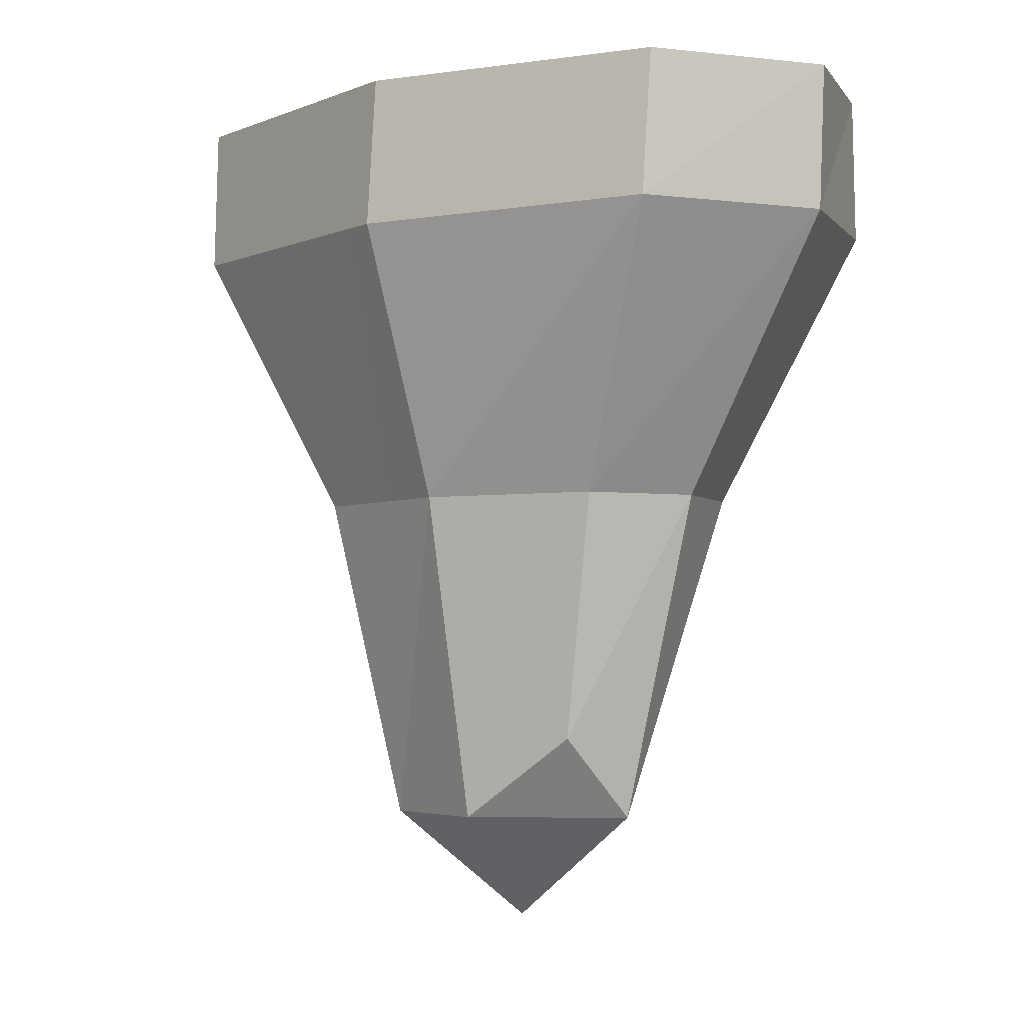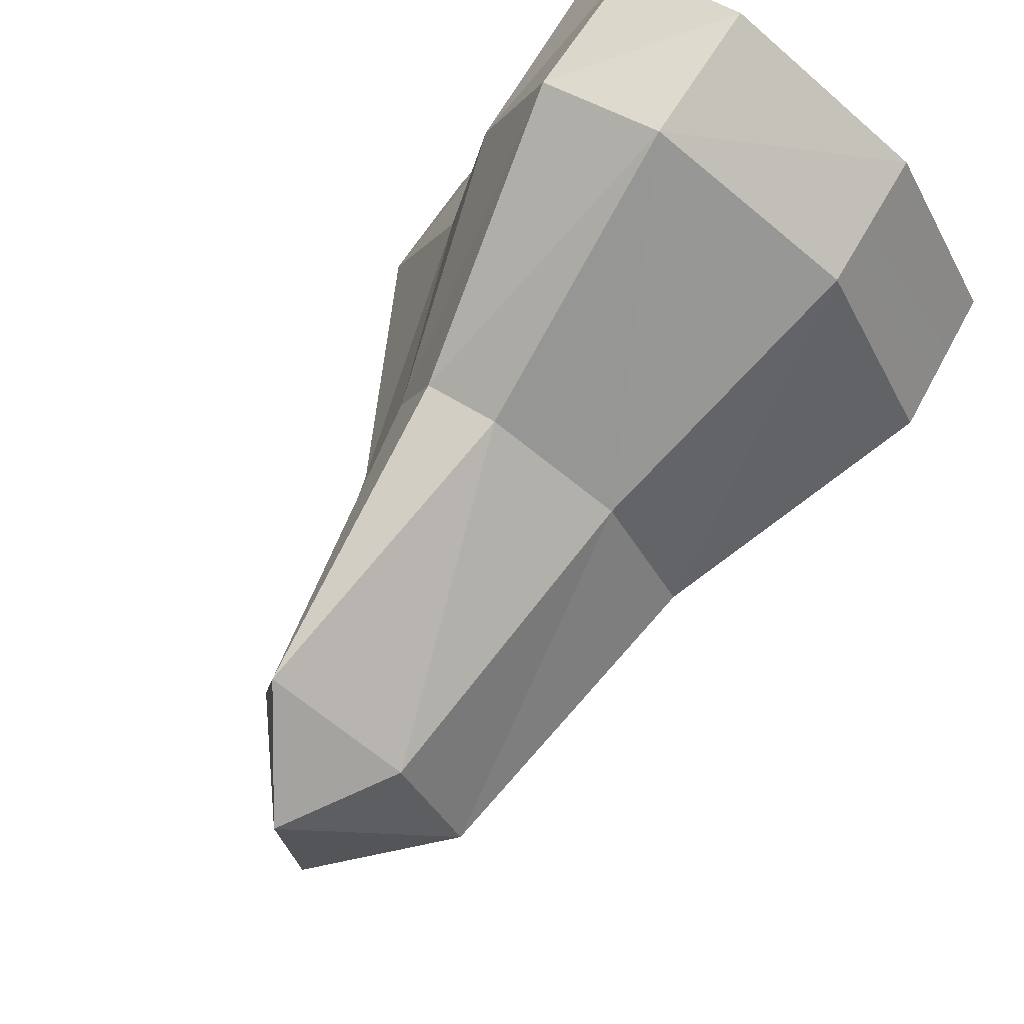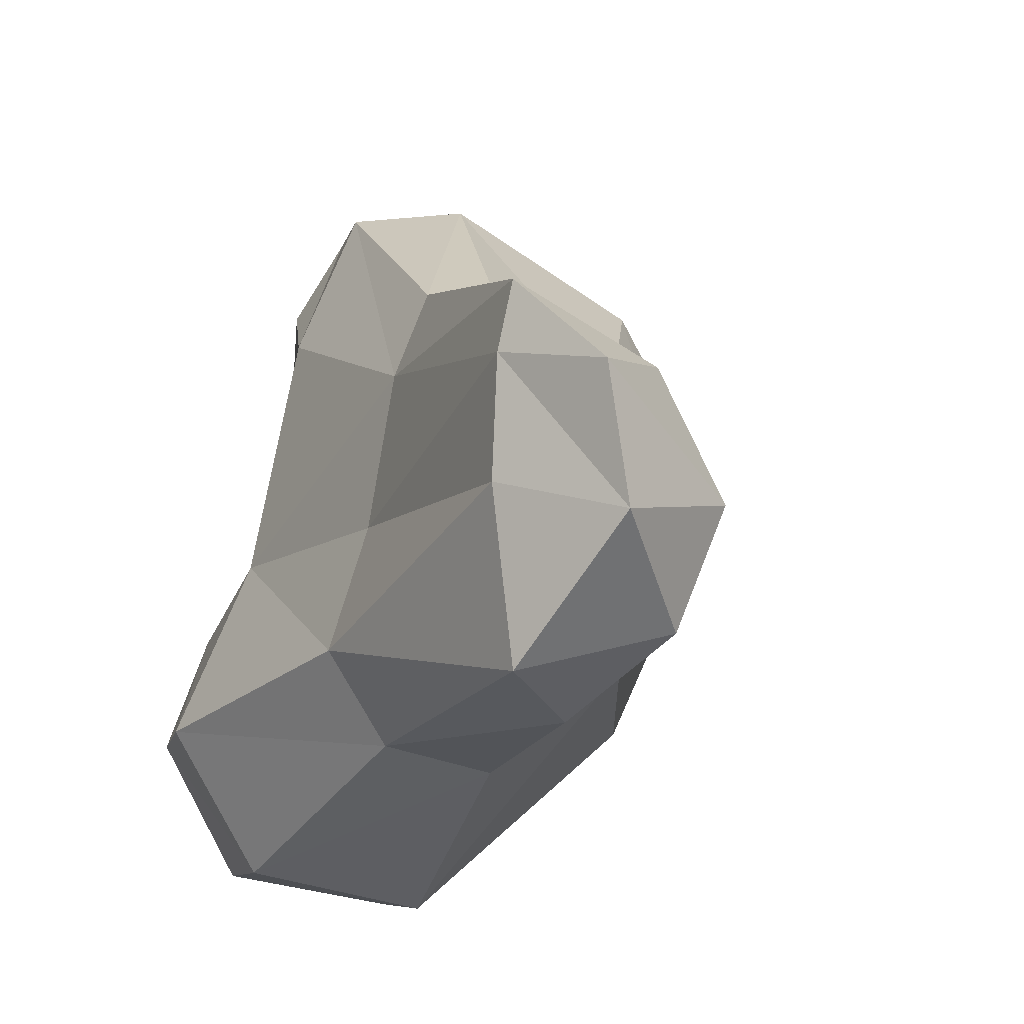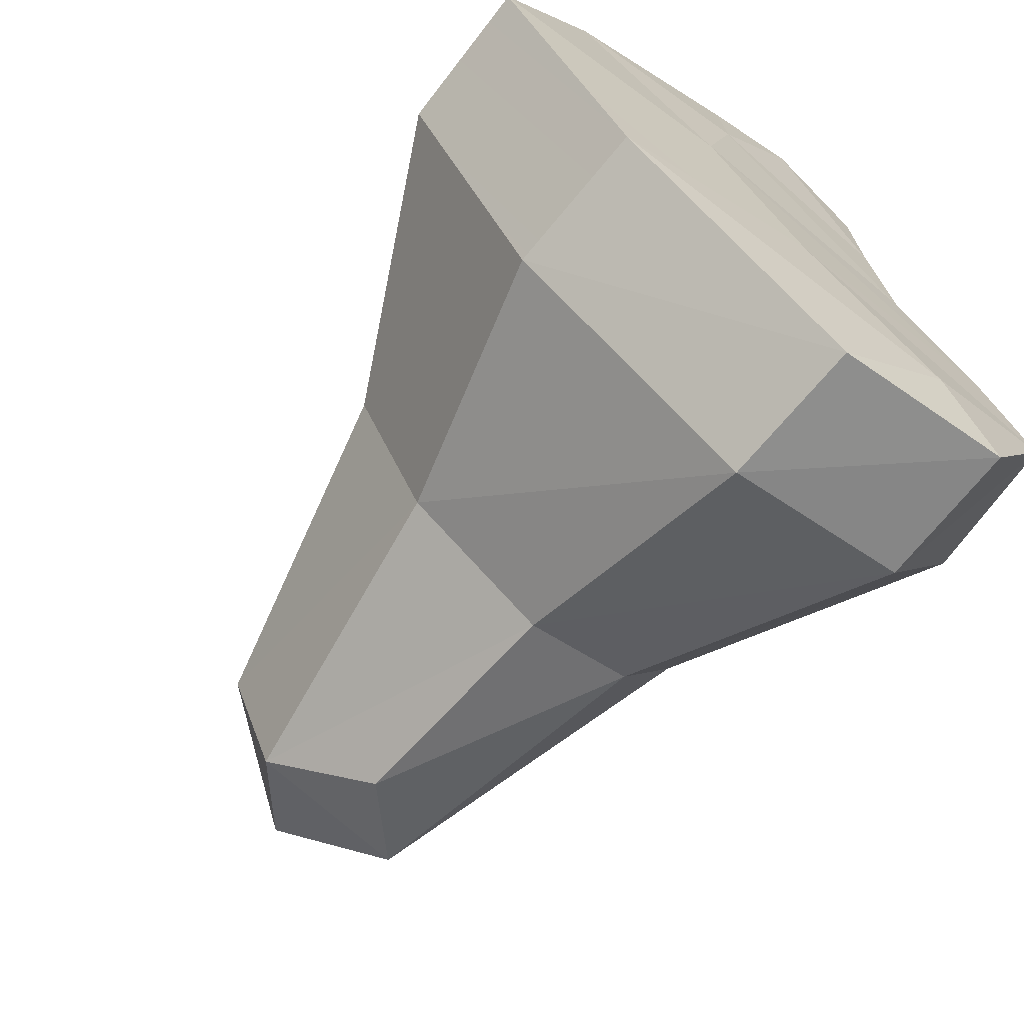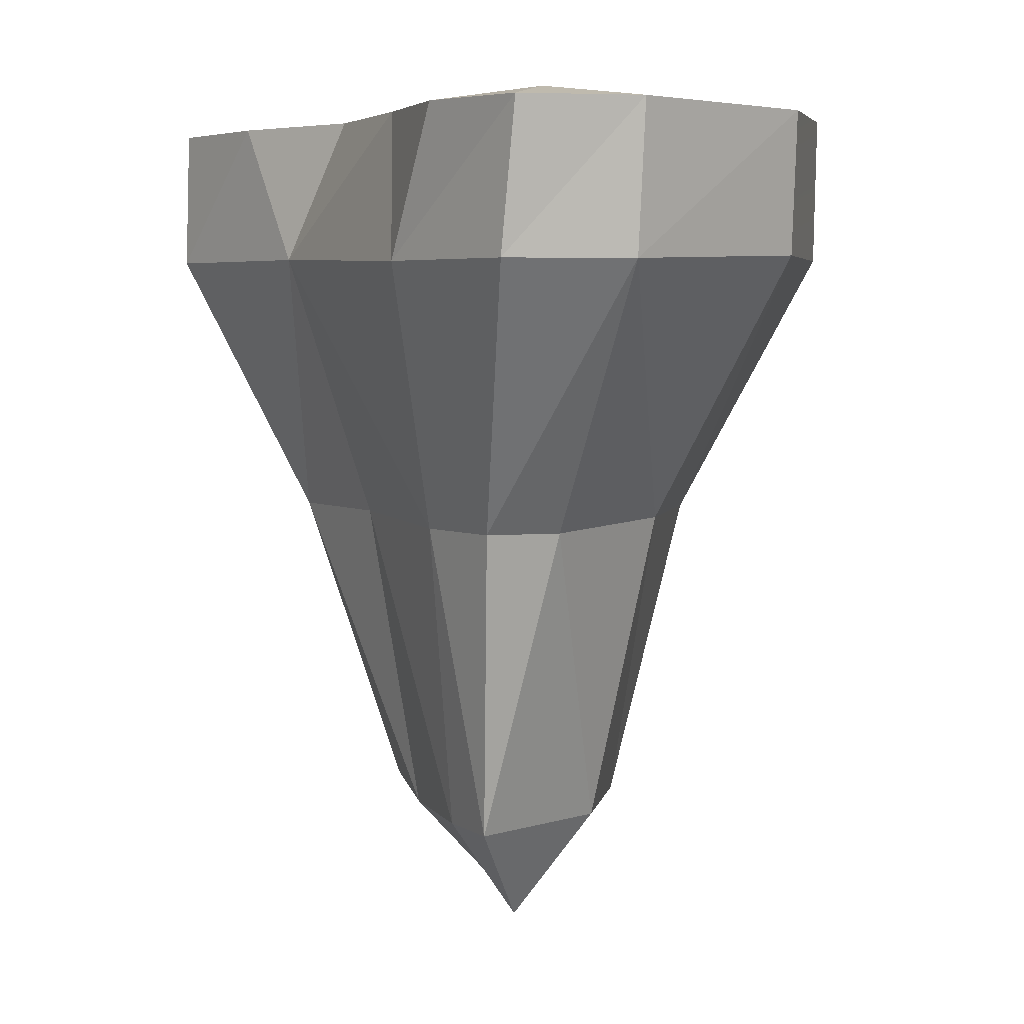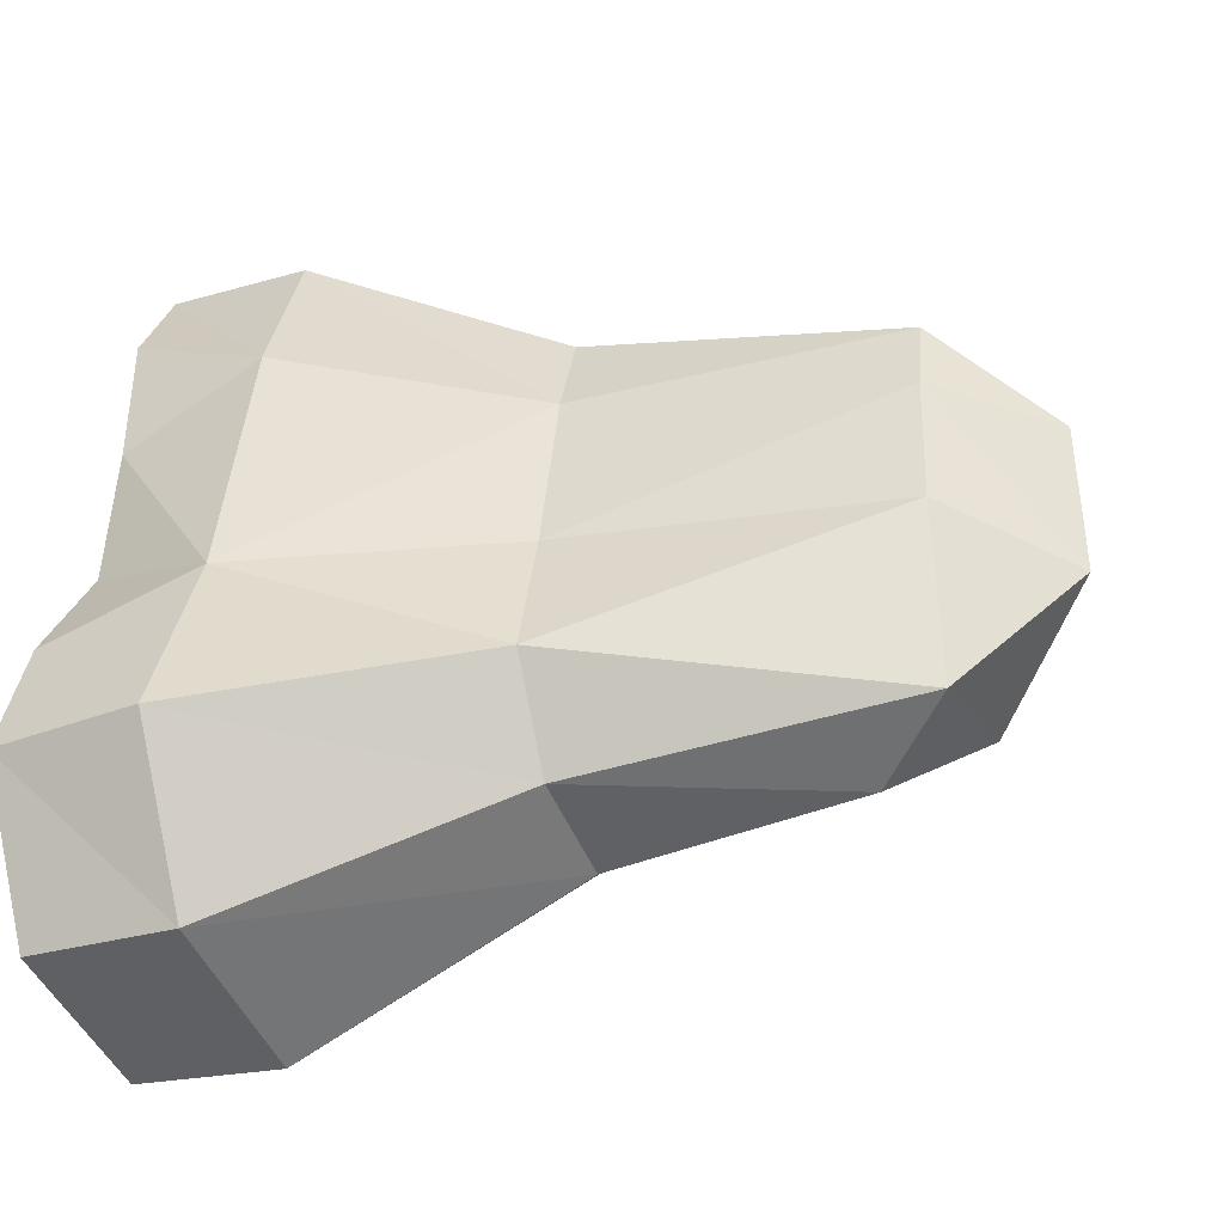
<metadata>
{"format":"obj","ext":"obj","renderer":"f3d","projection":"perspective","resolution":1024,"background":"white","views":[{"elev":-3.6,"azim":168.8,"up":"+Y"},{"elev":69.1,"azim":30.7,"up":"+Z"},{"elev":-9.8,"azim":-13.9,"up":"+Z"},{"elev":-69.1,"azim":143.6,"up":"+Z"},{"elev":4.6,"azim":-16.3,"up":"+Y"},{"elev":-34.1,"azim":-67.6,"up":"+Z"}]}
</metadata>
<code>
o steps_rock_018_FloatingIslands_0
v 44.47 3.729 -2.283
v 43.79 3.729 -2.162
v 44.04 3.779 -1.898
v 43.49 3.729 -1.609
v 44.54 3.779 -1.296
v 43.66 3.729 -1.152
v 44.9 3.779 -0.5984
v 43.96 3.729 -0.6946
v 44.75 3.779 0.02719
v 44.02 3.729 -0.1412
v 44.41 3.779 0.4603
v 44.04 3.729 0.34
v 44.24 3.729 0.7009
v 44.69 3.729 0.749
v 45.42 3.729 0.34
v 45.83 3.754 -0.43
v 45.33 3.754 -1.513
v 44.47 3.729 -2.283
v 43.79 3.729 -2.162
v 43.81 3.205 -2.162
v 43.49 3.729 -1.609
v 43.48 3.205 -1.585
v 43.66 3.729 -1.152
v 43.77 3.205 -0.8871
v 43.96 3.729 -0.6946
v 44.02 3.729 -0.1412
v 44.17 2.205 -1.705
v 43.94 2.205 -1.344
v 44.09 2.205 -0.8631
v 44.19 2.18 -0.2615
v 44.32 1.006 -0.43
v 44.37 1.006 -0.1653
v 44.6 0.6058 -0.5262
v 44.67 0.6058 -1.031
v 44.3 1.006 -0.8871
v 44.37 1.006 -1.537
v 44.24 3.729 0.7009
v 44.04 3.729 0.34
v 43.96 3.18 0.07531
v 44.2 3.18 0.6528
v 44.32 2.18 0.07531
v 44.6 2.18 0.07531
v 44.9 1.006 -0.454
v 45.08 2.205 -0.2375
v 45.14 1.006 -0.9353
v 45.38 2.205 -0.7668
v 45.1 2.205 -1.392
v 45.36 3.205 -1.561
v 44.5 3.205 -2.307
v 44.47 3.729 -2.283
v 43.79 3.729 -2.162
v 45.33 3.754 -1.513
v 45.85 3.205 -0.5022
v 45.42 3.205 0.2919
v 44.67 3.18 0.725
v 45.83 3.754 -0.43
v 45.42 3.729 0.34
v 44.69 3.729 0.749
v 44.6 0.6058 -0.5262
v 44.67 0.6058 -1.031
v 44.95 1.006 -1.392
v 44.58 2.205 -1.801
v 43.81 3.205 -2.162
v 44.17 2.205 -1.705
v 44.64 1.305 -1.681
v 44.37 1.006 -1.537
f 1 2 3
f 2 4 3
f 3 4 5
f 4 6 5
f 5 6 7
f 6 8 7
f 7 8 9
f 8 10 9
f 9 10 11
f 10 12 11
f 11 12 13
f 11 14 9
f 14 15 9
f 9 15 7
f 15 16 7
f 7 16 5
f 16 17 5
f 5 17 3
f 17 18 3
f 19 20 21
f 20 22 21
f 21 22 23
f 22 24 23
f 23 24 25
f 24 26 25
f 20 27 22
f 27 28 22
f 22 28 24
f 28 29 24
f 24 29 30
f 29 31 30
f 30 31 32
f 31 33 32
f 33 31 34
f 31 35 34
f 34 35 36
f 35 28 36
f 36 28 27
f 28 35 29
f 35 31 29
f 37 38 39
f 38 26 39
f 39 26 24
f 37 39 40
f 39 30 40
f 40 30 41
f 30 32 41
f 41 32 42
f 32 43 42
f 42 43 44
f 43 45 44
f 44 45 46
f 45 47 46
f 46 47 48
f 47 49 48
f 48 49 50
f 49 51 50
f 50 52 48
f 52 53 48
f 48 53 46
f 53 54 46
f 46 54 44
f 54 55 44
f 44 55 42
f 55 41 42
f 53 56 54
f 56 57 54
f 54 57 55
f 57 58 55
f 55 58 40
f 58 37 40
f 32 59 43
f 59 45 43
f 59 60 45
f 60 61 45
f 45 61 47
f 61 62 47
f 47 62 49
f 62 63 49
f 49 63 51
f 63 62 64
f 62 65 64
f 64 65 66
f 65 61 66
f 66 61 60
f 11 13 14
f 61 65 62
f 55 40 41
f 24 30 39
f 53 52 56

</code>
